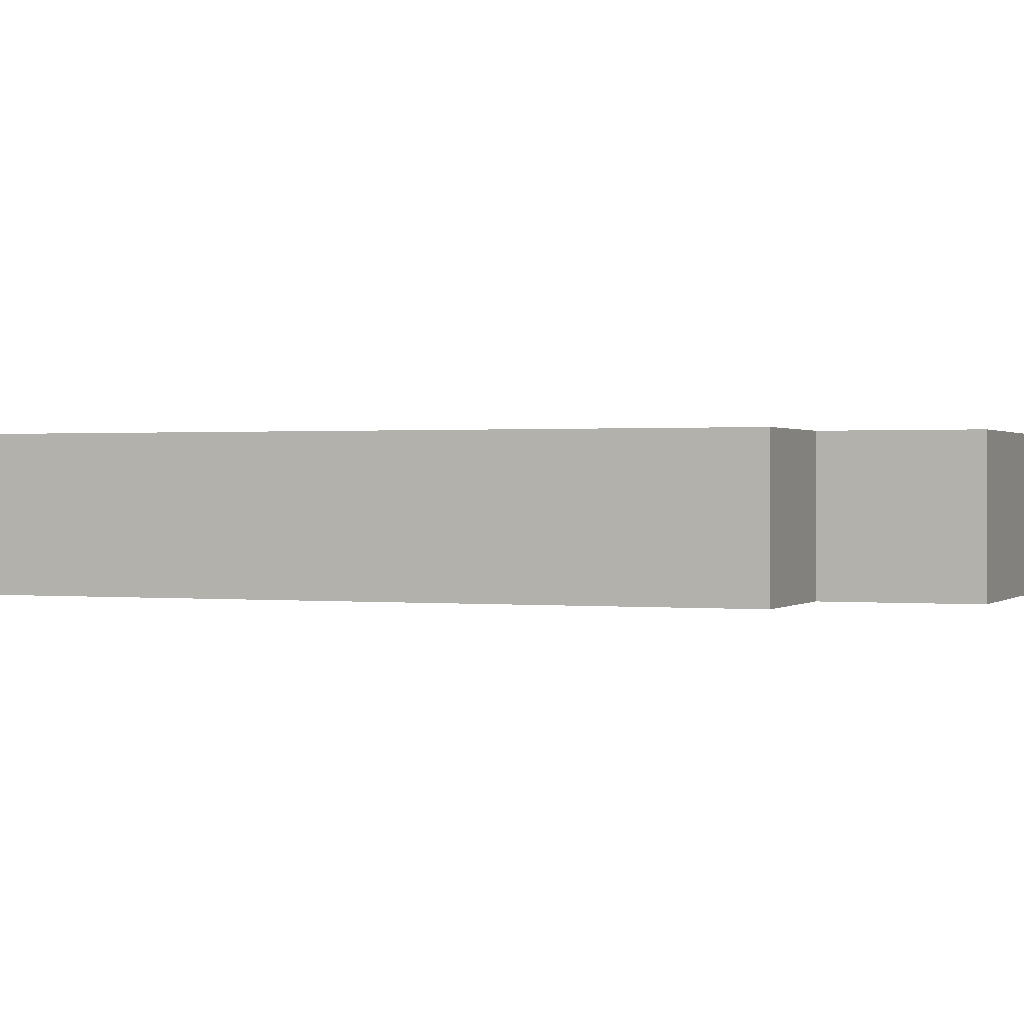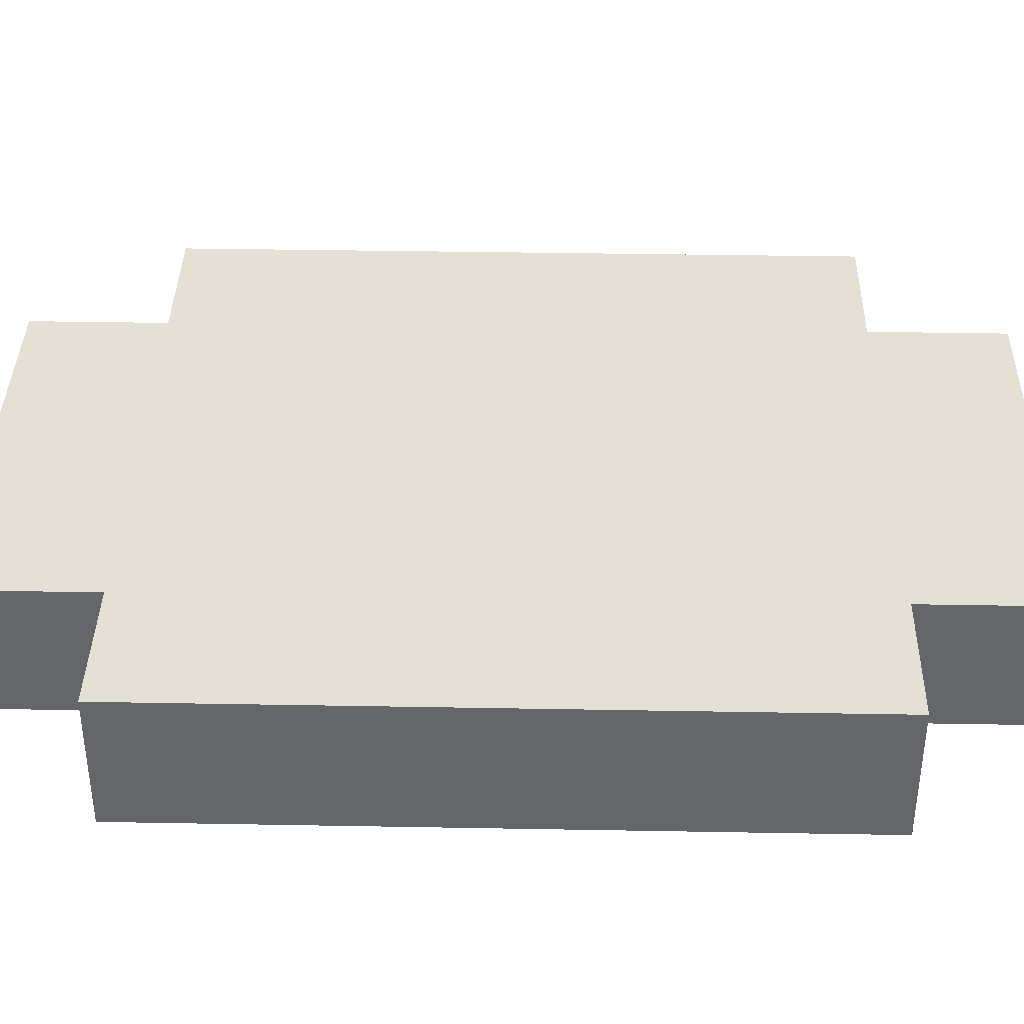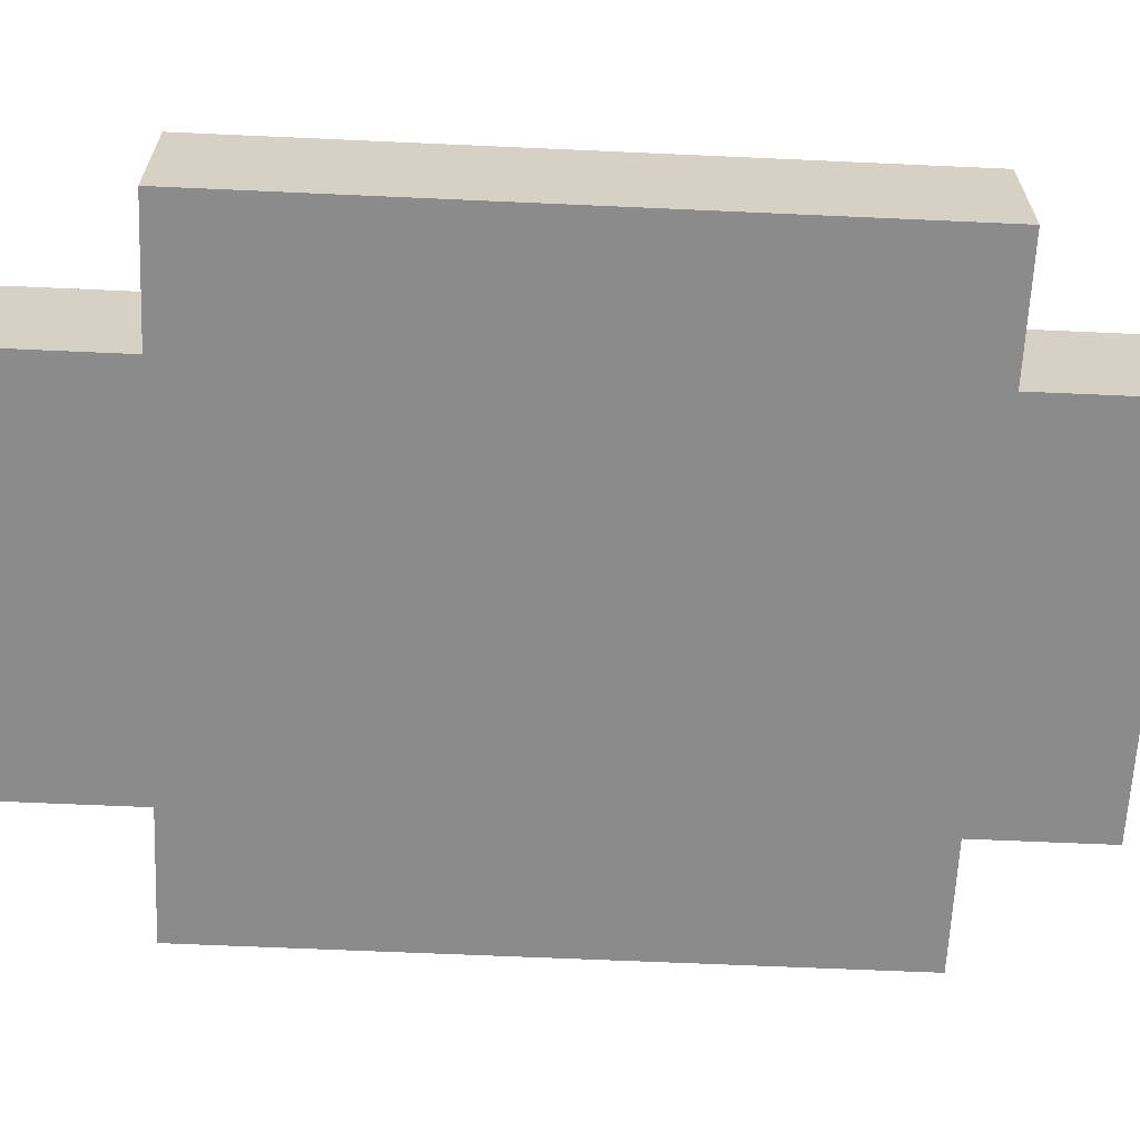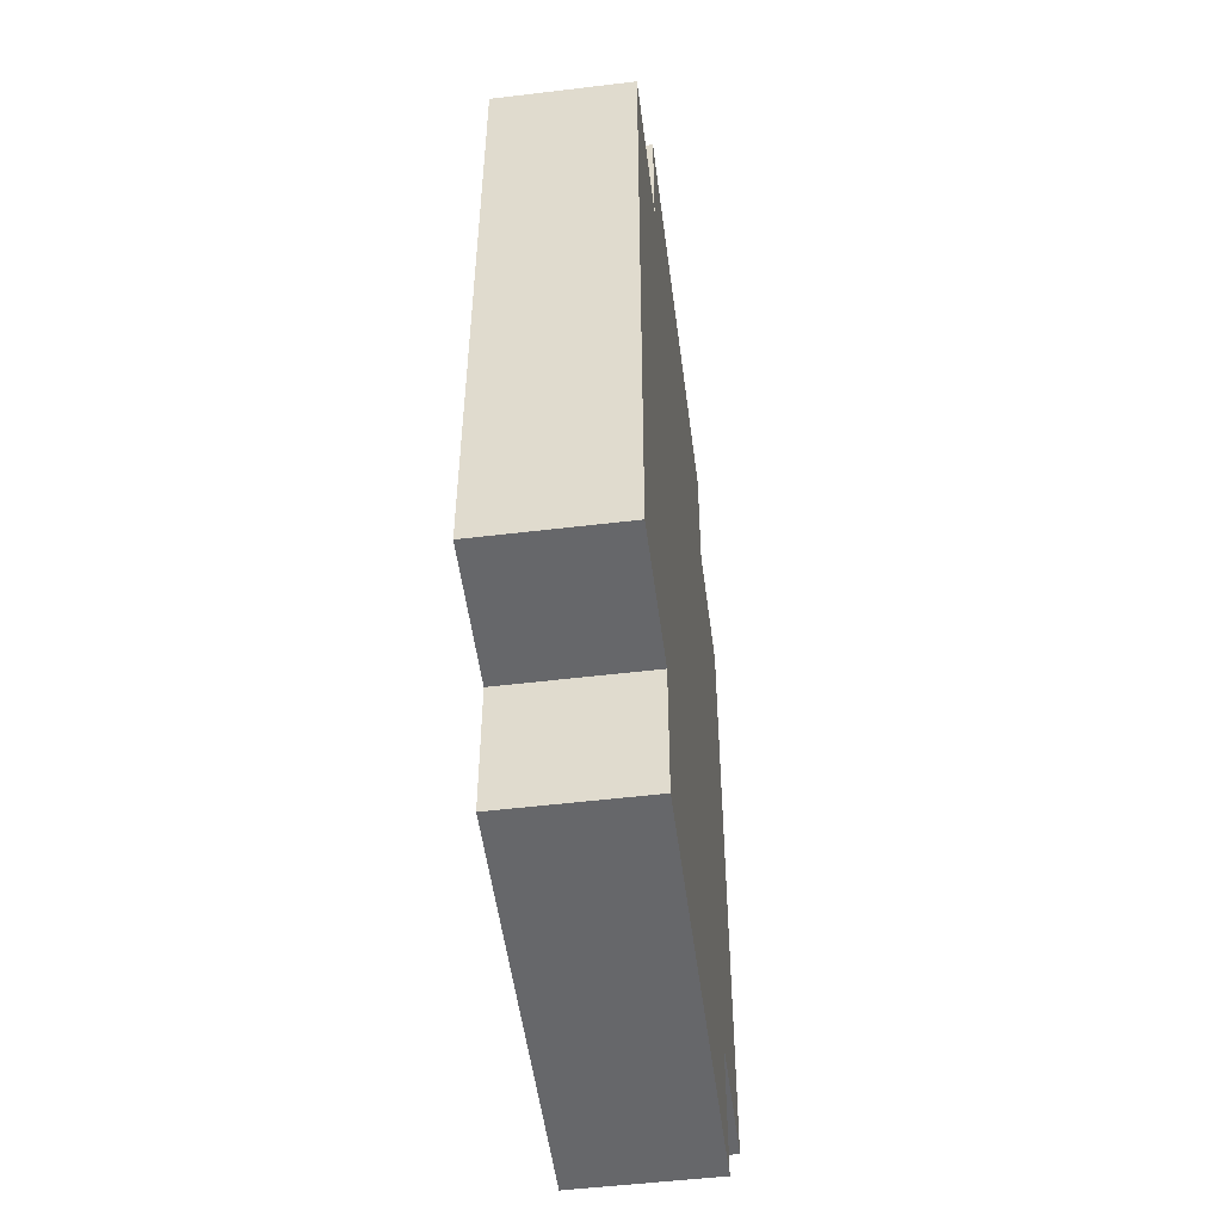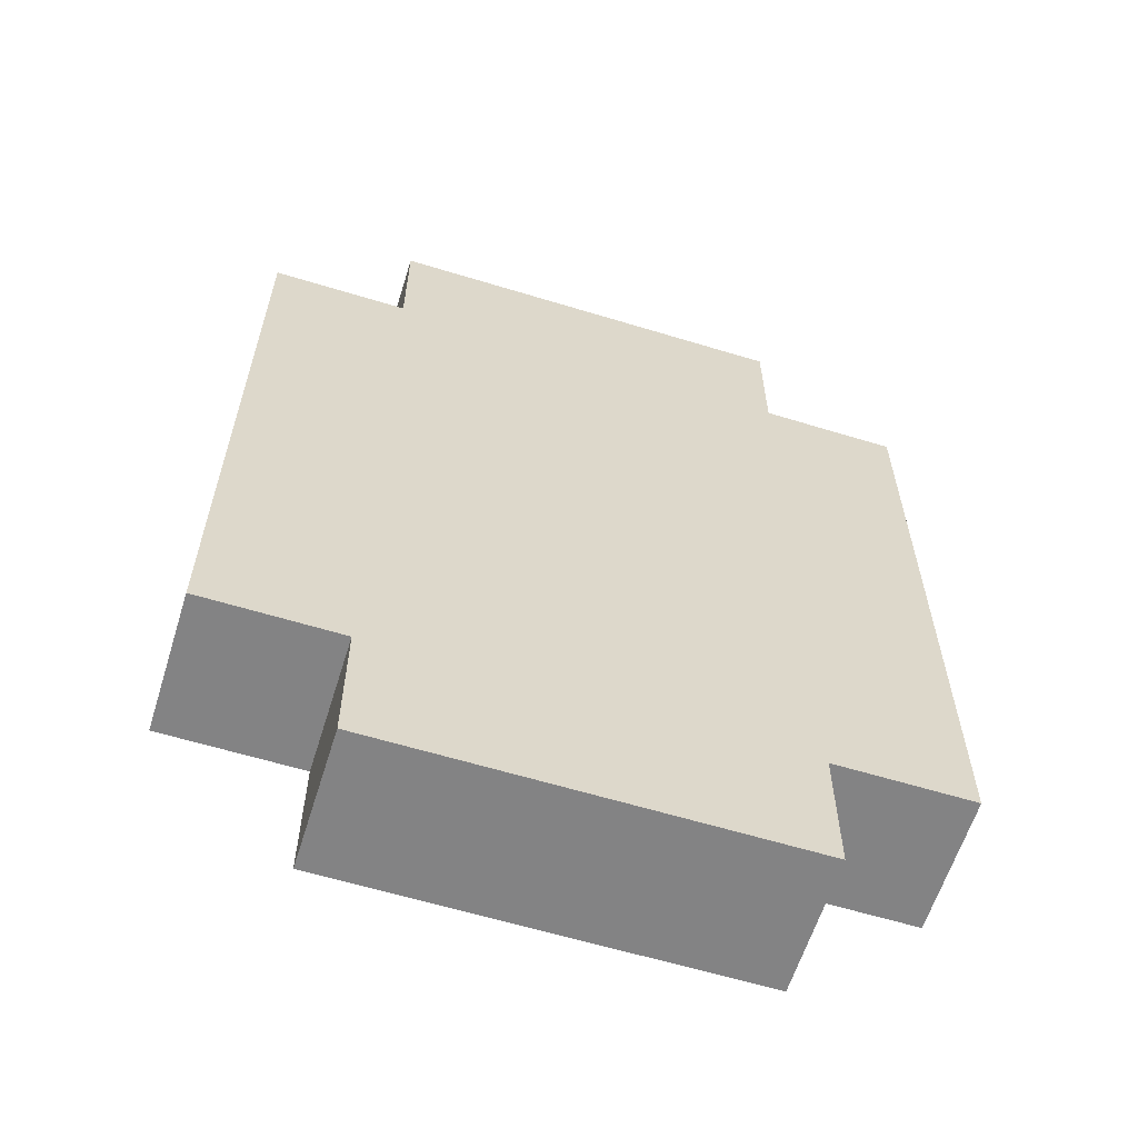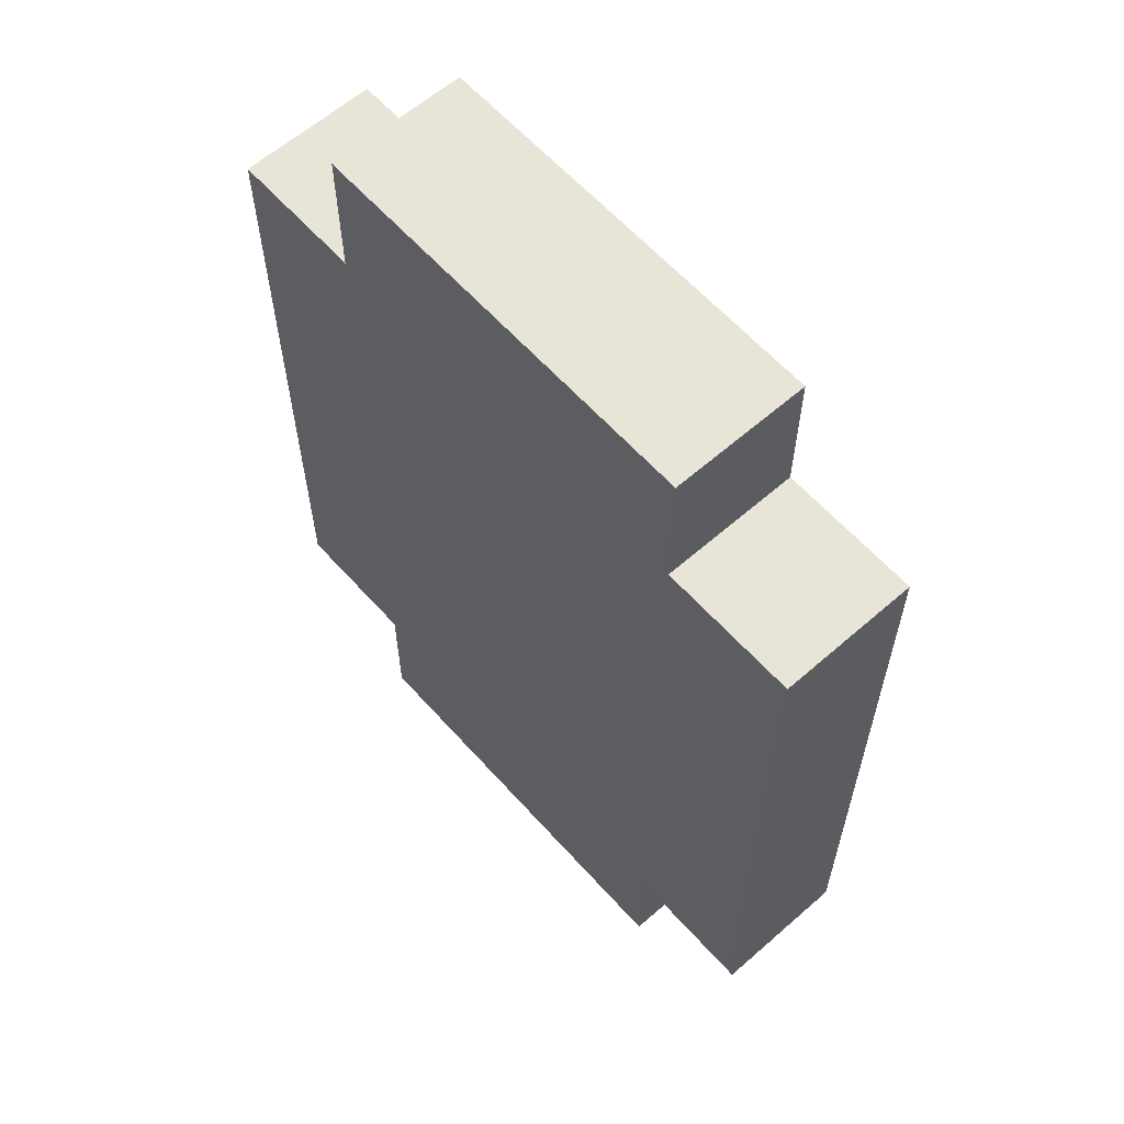
<metadata>
{"format":"obj","ext":"obj","renderer":"f3d","projection":"perspective","resolution":1024,"background":"white","views":[{"elev":0.6,"azim":111.4,"up":"+Z"},{"elev":38.2,"azim":-88.7,"up":"+Z"},{"elev":-63.8,"azim":87.4,"up":"+Z"},{"elev":-52.1,"azim":-82.6,"up":"+Y"},{"elev":-61.1,"azim":162.7,"up":"+Y"},{"elev":61.3,"azim":-131.7,"up":"+Y"}]}
</metadata>
<code>
g Eye
v -2.5 1 0.5
v -2.5 1 -0.5
v -2.5 6 0.5
v -2.5 6 -0.5
v -1.5 0 0.5
v -1.5 0 -0.5
v -1.5 1 0.5
v -1.5 1 -0.5
v -1.5 6 0.5
v -1.5 6 -0.5
v -1.5 7 0.5
v -1.5 7 -0.5
v 1.5 0 0.5
v 1.5 0 -0.5
v 1.5 1 0.5
v 1.5 1 -0.5
v 1.5 6 0.5
v 1.5 6 -0.5
v 1.5 7 0.5
v 1.5 7 -0.5
v 2.5 1 0.5
v 2.5 1 -0.5
v 2.5 6 0.5
v 2.5 6 -0.5
v -2.5 1 0.5
v -2.5 6 0.5
v -1.5 0 0.5
v -1.5 1 0.5
v -1.5 6 0.5
v -1.5 7 0.5
v -0.5 2 0.5
v -0.5 5 0.5
v 0.5 2 0.5
v 0.5 5 0.5
v 1.5 0 0.5
v 1.5 1 0.5
v 1.5 6 0.5
v 1.5 7 0.5
v 2.5 1 0.5
v 2.5 6 0.5
v -2.5 1 -0.5
v -2.5 6 -0.5
v -1.5 0 -0.5
v -1.5 1 -0.5
v -1.5 6 -0.5
v -1.5 7 -0.5
v -0.5 2 -0.5
v -0.5 5 -0.5
v 0.5 2 -0.5
v 0.5 5 -0.5
v 1.5 0 -0.5
v 1.5 1 -0.5
v 1.5 6 -0.5
v 1.5 7 -0.5
v 2.5 1 -0.5
v 2.5 6 -0.5
v -1.5 0 0.5
v 1.5 0 0.5
v -1.5 0 -0.5
v 1.5 0 -0.5
v -2.5 1 0.5
v -1.5 1 0.5
v 1.5 1 0.5
v 2.5 1 0.5
v -2.5 1 -0.5
v -1.5 1 -0.5
v 1.5 1 -0.5
v 2.5 1 -0.5
v -2.5 6 0.5
v -1.5 6 0.5
v 1.5 6 0.5
v 2.5 6 0.5
v -2.5 6 -0.5
v -1.5 6 -0.5
v 1.5 6 -0.5
v 2.5 6 -0.5
v -1.5 7 0.5
v 1.5 7 0.5
v -1.5 7 -0.5
v 1.5 7 -0.5
f 3 2 1
f 4 2 3
f 7 6 5
f 8 6 7
f 11 10 9
f 12 10 11
f 13 14 15
f 15 14 16
f 17 18 19
f 19 18 20
f 21 22 23
f 23 22 24
f 28 26 25
f 29 26 28
f 31 29 28
f 32 29 31
f 33 31 28
f 33 32 31
f 34 29 32
f 34 32 33
f 35 28 27
f 36 33 28
f 36 28 35
f 36 34 33
f 37 29 34
f 37 34 36
f 37 30 29
f 38 30 37
f 39 37 36
f 40 37 39
f 41 42 44
f 44 42 45
f 44 45 47
f 47 45 48
f 44 47 49
f 47 48 49
f 48 45 50
f 49 48 50
f 43 44 51
f 44 49 52
f 51 44 52
f 49 50 52
f 50 45 53
f 52 50 53
f 45 46 53
f 53 46 54
f 52 53 55
f 55 53 56
f 59 58 57
f 60 58 59
f 65 62 61
f 66 62 65
f 67 64 63
f 68 64 67
f 69 70 73
f 73 70 74
f 71 72 75
f 75 72 76
f 77 78 79
f 79 78 80

</code>
